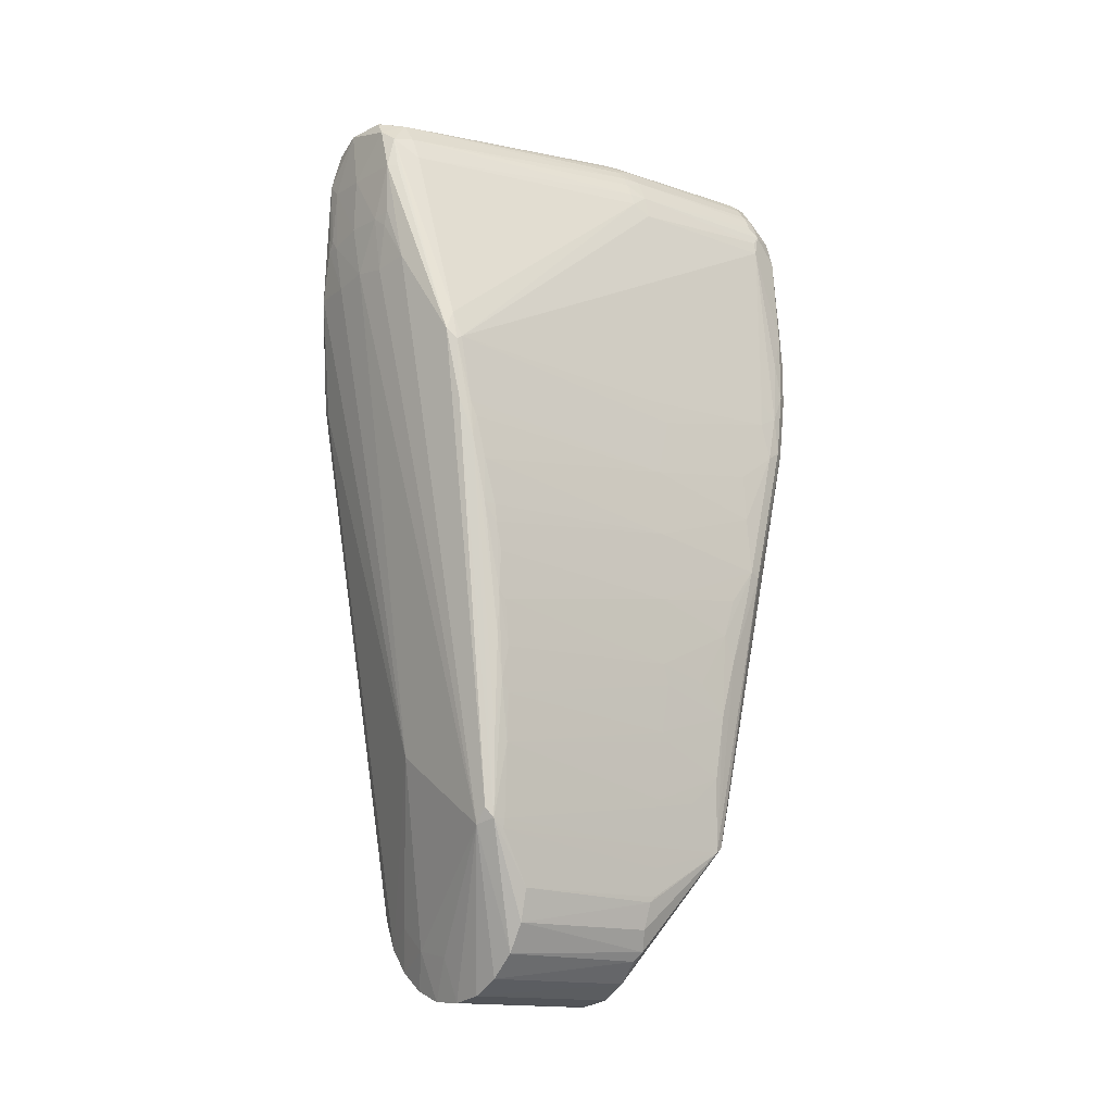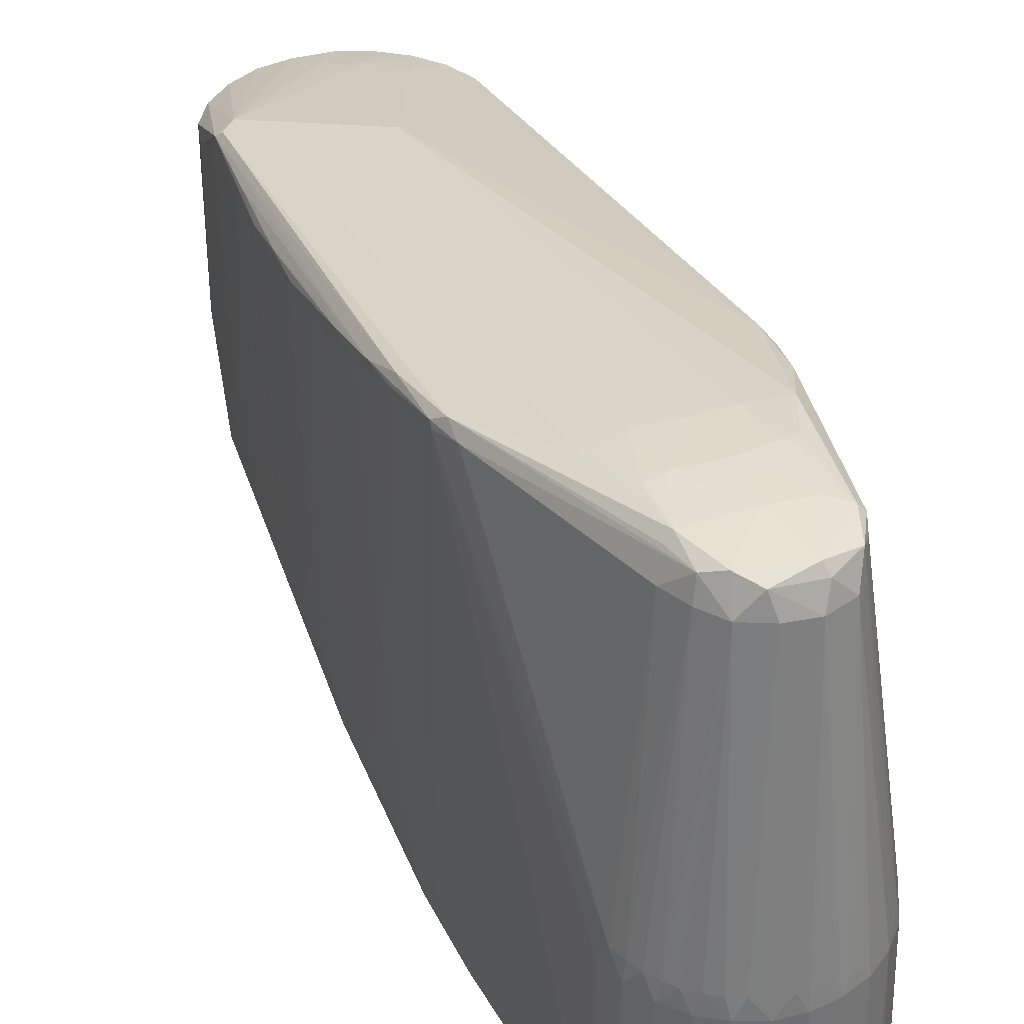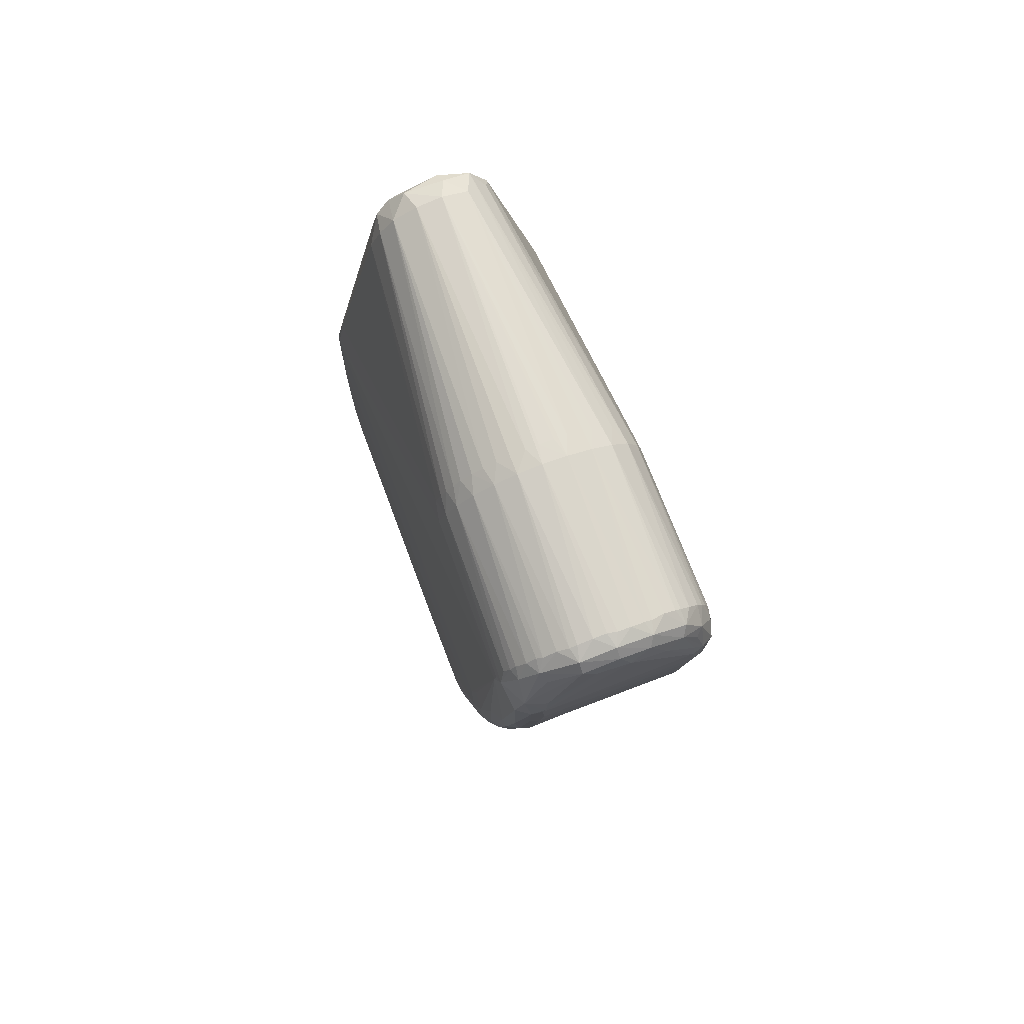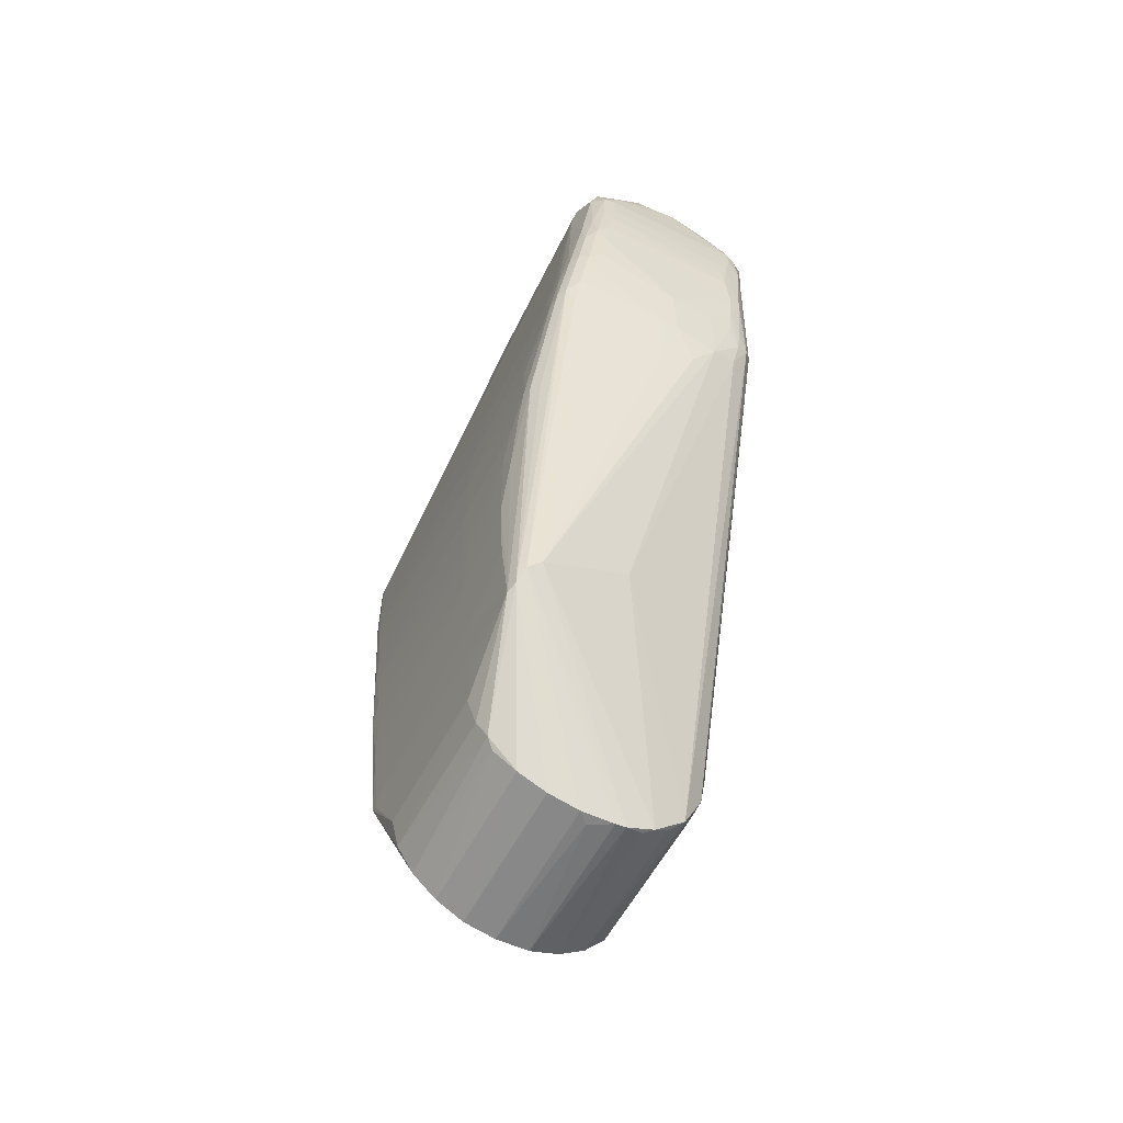
<metadata>
{"format":"obj","ext":"obj","renderer":"f3d","projection":"perspective","resolution":1024,"background":"white","views":[{"elev":-14.8,"azim":51.2,"up":"+Y"},{"elev":37.6,"azim":158.1,"up":"+Z"},{"elev":78.7,"azim":159.2,"up":"+Y"},{"elev":-59.2,"azim":152.4,"up":"+Y"}]}
</metadata>
<code>
v -0.061 -0.397 0.007
v -0.063 -0.38 0.007
v -0.064 -0.38 -0.079
v -0.061 -0.397 -0.079
v -0.051 -0.418 -0.079
v -0.05 -0.103 -0.187
v -0.055 -0.098 -0.182
v 0.057 -0.358 0.034
v 0.001 -0.055 0.076
v 0.002 -0.318 0.04
v -0.052 -0.12 0.06
v -0.055 -0.115 0.06
v 0.073 -0.228 -0.079
v 0.073 -0.191 -0.079
v 0.073 -0.204 0.035
v 0.073 -0.202 -0.147
v 0.053 -0.416 -0.079
v 0.059 -0.405 0.007
v 0.05 -0.42 0.007
v 0.063 -0.391 -0.076
v 0.063 -0.388 0.007
v 0.037 -0.055 0.073
v 0.064 -0.102 0.062
v 0.029 -0.001 0.078
v 0.037 -0.432 0.007
v -0.055 -0.412 -0.076
v -0.056 -0.094 -0.176
v -0.055 -0.008 -0.185
v -0.057 -0.104 0.058
v -0.058 -0.118 0.045
v -0.054 -0.082 0.058
v -0.055 0.004 -0.089
v 0.059 -0.047 -0.189
v 0.053 0.005 -0.191
v 0.057 0.006 -0.173
v -0.013 -0.145 -0.185
v 0.006 -0.154 -0.182
v 0.054 -0.344 -0.135
v 0.005 -0.315 -0.133
v -0.026 -0.128 -0.188
v 0.022 -0.44 -0.079
v 0.005 -0.443 0.007
v 0.005 -0.443 -0.079
v -0.013 -0.442 0.007
v 0.003 -0.42 0.014
v -0.052 0.017 -0.089
v -0.046 0.03 -0.089
v -0.049 0.022 -0.079
v -0.018 -0.416 0.014
v -0.054 -0.413 0.007
v -0.043 -0.426 0.007
v -0.013 -0.442 -0.079
v 0.061 -0.35 -0.132
v -0.043 -0.426 -0.076
v 0.019 -0.058 0.075
v -0.019 -0.057 0.075
v 0.073 -0.219 0.032
v 0.073 -0.244 0.029
v 0.073 -0.264 -0.079
v 0.066 -0.355 0.03
v 0.072 -0.268 0.026
v 0.069 -0.322 -0.12
v 0.066 -0.362 -0.122
v 0.072 -0.288 -0.123
v 0.058 -0.405 -0.076
v 0.063 -0.388 -0.079
v 0.033 -0.001 0.074
v 0.029 0.016 0.074
v 0.064 -0.092 0.058
v 0.037 0.005 0.063
v 0.068 -0.108 0.058
v 0.053 0.013 -0.079
v -0.006 0.029 0.078
v -0.021 -0 0.078
v 0 -0.001 0.079
v -0.053 -0.009 -0.189
v -0.04 -0.057 0.073
v 0.05 0.02 -0.079
v 0.052 0.024 -0.173
v 0.049 0.03 -0.174
v 0.045 0.032 -0.089
v 0.055 0.018 -0.177
v 0.047 0.031 -0.18
v 0.01 0.035 0.063
v -0.004 0.037 0.063
v 0.013 0.031 0.074
v 0.054 -0.036 -0.194
v 0.04 0.006 -0.197
v -0.04 -0.002 -0.198
v -0.04 0.011 -0.197
v 0.04 -0.011 -0.198
v 0.037 0.043 -0.182
v 0.035 0.039 -0.187
v 0.018 0.048 -0.19
v -0.006 0.044 -0.193
v 0.053 -0.117 -0.187
v -0.002 -0.123 -0.19
v -0.041 -0.121 -0.185
v 0.065 -0.124 -0.181
v 0.064 -0.359 -0.127
v 0.037 -0.432 -0.078
v 0.049 -0.421 -0.076
v 0.022 -0.44 0.007
v -0.03 0.045 -0.079
v -0.037 0.04 -0.089
v -0.018 0.032 0.063
v -0.026 0.048 -0.089
v -0.017 0.051 -0.079
v -0.013 0.053 -0.089
v 0.018 0.053 -0.185
v -0.041 0.035 -0.079
v -0.043 0.037 -0.177
v -0.03 0.014 0.069
v -0.034 -0.403 0.014
v -0.029 -0.436 0.007
v -0.001 -0.443 -0.073
v -0.034 -0.434 -0.079
v -0.029 -0.436 -0.076
v 0.018 -0.029 0.078
v 0.073 -0.236 0.03
v 0.068 -0.14 0.056
v 0.07 -0.317 0.025
v 0.071 -0.301 -0.079
v 0.071 -0.292 0.025
v 0.072 -0.275 -0.083
v 0.072 -0.271 -0.108
v 0.063 -0.068 -0.181
v 0.072 -0.171 -0.145
v 0.073 -0.242 -0.125
v 0.065 -0.373 -0.079
v -0.022 -0.032 0.077
v -0.057 0.001 -0.177
v -0.052 -0.082 0.064
v 0.036 0.045 -0.175
v 0.041 0.04 -0.175
v 0.056 0.013 -0.173
v 0.055 0.007 -0.088
v 0.021 0.022 0.077
v 0.025 0.049 -0.089
v 0.026 0.051 -0.176
v 0.02 0.054 -0.177
v 0.013 0.054 -0.089
v -0.008 0.032 0.073
v 0.047 -0.018 -0.197
v 0.064 -0.087 -0.184
v 0.061 -0.088 -0.189
v 0.068 -0.124 -0.176
v 0.059 -0.116 -0.186
v 0.051 -0.099 -0.191
v 0.008 -0.123 -0.189
v -0.043 -0.107 -0.189
v 0.016 0.055 -0.177
v 0.008 0.057 -0.177
v -0.001 0.056 -0.185
v 0.001 0.057 -0.177
v -0.051 0.025 -0.177
v -0.023 0.024 0.075
v -0.019 -0.441 -0.079
v 0.026 -0.035 0.077
v 0.07 -0.141 0.05
v 0.068 -0.106 0.055
v 0.068 -0.109 -0.163
v 0.073 -0.195 0.036
v 0.072 -0.194 0.042
v 0.072 -0.171 0.042
v 0.071 -0.16 0.049
v 0.071 -0.149 0.047
v 0.072 -0.263 0.033
v 0.064 -0.35 0.034
v 0.071 -0.306 -0.083
v 0.072 -0.286 0.03
v 0.073 -0.24 0.033
v 0.066 -0.095 -0.166
v 0.072 -0.204 -0.153
v 0.069 -0.129 -0.168
v 0.07 -0.145 -0.145
v 0.072 -0.256 -0.132
v 0.073 -0.221 -0.132
v -0.003 -0.028 0.078
v -0.056 0.008 -0.177
v -0.032 0.008 0.074
v -0.029 -0.032 0.077
v 0.046 0.034 -0.174
v 0.051 0.02 -0.089
v 0.047 0.027 -0.079
v 0.043 0.033 -0.079
v 0.023 0.029 0.063
v 0.033 0.047 -0.176
v 0 0.055 -0.089
v 0.02 0.05 -0.079
v 0.058 -0.061 -0.192
v -0.023 -0.095 -0.193
v -0.037 -0.077 -0.195
v 0.046 0.005 -0.196
v 0.048 0.02 -0.191
v 0.037 0.019 -0.195
v 0.011 0.043 -0.192
v -0.025 0.036 -0.193
v -0.017 0.048 -0.19
v 0.056 -0.089 -0.192
v 0.06 -0.134 -0.182
v -0.037 -0.093 -0.192
v -0.004 0.057 -0.178
v -0.018 0.054 -0.178
v -0.001 0.051 -0.19
v -0.048 0.031 -0.177
v -0.047 0.026 -0.187
v -0.038 0.04 -0.185
v 0.028 -0.027 0.077
v 0.069 -0.124 -0.088
v 0.069 -0.311 0.032
v 0.068 -0.337 -0.103
v 0.068 -0.34 -0.084
v 0.068 -0.337 -0.079
v 0.066 -0.362 -0.079
v 0.068 -0.205 -0.157
v 0.07 -0.151 -0.162
v 0.067 -0.103 -0.175
v 0.073 -0.221 -0.142
v -0.054 0.014 -0.184
v -0.055 0.014 -0.177
v -0.029 0.007 0.077
v -0.026 -0.027 0.077
v 0.027 0.047 -0.079
v 0.031 0.018 0.063
v -0.002 0.054 -0.079
v 0.005 0.054 -0.079
v 0.013 0.052 -0.079
v 0.002 -0.095 -0.194
v -0.044 -0.059 -0.195
v -0.037 -0.016 -0.198
v -0.034 -0.041 -0.198
v -0.033 -0.027 -0.198
v -0.037 -0.062 -0.197
v -0.049 -0.076 -0.19
v -0.044 -0.091 -0.191
v 0.039 0.012 -0.197
v -0.022 0.052 -0.178
v -0.029 0.049 -0.177
v -0.011 0.056 -0.178
v -0.038 0.042 -0.177
v -0.02 0.052 -0.185
v -0.035 0.037 -0.19
v 0.068 -0.113 -0.079
v 0.071 -0.155 -0.079
v 0.067 -0.355 0.024
v -0.052 0.008 -0.192
v -0.053 0.02 -0.177
v 0.033 0.043 -0.079
v -0.01 0.053 -0.079
v 0.049 -0.081 -0.194
v -0.047 -0.01 -0.196
v -0.035 0.045 -0.177
v 0.066 -0.36 0.024
v -0.046 0.011 -0.195
v 0.039 0.038 -0.079
v 0.052 -0.053 -0.196
v -0.04 0.02 -0.195
v -0.043 0.024 -0.191
v 0.036 0.042 -0.089
v 0.042 -0.026 -0.198
v 0.047 -0.063 -0.197
v 0.045 -0.044 -0.198
v -0.002 -0.065 -0.196
f 1 2 3
f 3 4 1
f 5 4 6
f 7 4 3
f 4 7 6
f 8 9 10
f 11 12 1
f 1 12 2
f 13 14 15
f 13 16 14
f 17 18 19
f 18 20 21
f 22 23 24
f 8 25 19
f 4 26 1
f 26 4 5
f 7 3 27
f 27 28 7
f 29 30 2
f 31 32 29
f 12 29 2
f 33 34 35
f 36 37 38
f 39 40 38
f 38 40 36
f 41 42 43
f 44 42 45
f 45 42 8
f 31 46 32
f 47 46 48
f 45 49 44
f 10 49 8
f 45 8 49
f 1 50 11
f 26 50 1
f 11 50 10
f 51 50 5
f 50 26 5
f 52 53 43
f 54 51 5
f 22 55 8
f 9 8 55
f 9 56 10
f 15 57 13
f 58 59 13
f 18 21 60
f 60 8 19
f 18 60 19
f 58 61 59
f 62 63 64
f 63 65 17
f 20 65 63
f 17 65 18
f 20 18 65
f 63 66 20
f 20 66 21
f 24 67 68
f 67 23 68
f 23 67 24
f 68 69 70
f 23 69 68
f 71 69 23
f 70 69 72
f 73 74 75
f 28 76 7
f 12 11 77
f 11 10 77
f 56 77 10
f 78 70 72
f 79 80 81
f 34 82 35
f 80 82 83
f 80 79 82
f 84 85 86
f 33 87 34
f 88 89 90
f 91 89 88
f 92 93 94
f 95 88 90
f 37 96 38
f 38 96 53
f 97 37 36
f 40 97 36
f 6 98 5
f 39 5 98
f 40 39 98
f 99 100 53
f 101 41 100
f 41 43 100
f 53 100 43
f 17 100 63
f 101 100 17
f 19 102 17
f 17 102 101
f 25 102 19
f 101 102 25
f 103 42 41
f 101 103 41
f 101 25 103
f 8 103 25
f 42 103 8
f 104 105 106
f 107 104 106
f 105 104 107
f 106 108 107
f 107 108 109
f 85 108 106
f 85 109 108
f 92 94 110
f 47 111 105
f 112 47 105
f 46 113 48
f 113 47 48
f 10 114 49
f 49 114 51
f 50 114 10
f 51 114 50
f 49 115 44
f 115 49 51
f 52 43 116
f 52 116 44
f 42 116 43
f 116 42 44
f 39 38 117
f 39 117 5
f 117 54 5
f 115 117 118
f 54 117 51
f 117 115 51
f 55 119 9
f 24 75 119
f 13 120 58
f 57 120 13
f 23 121 71
f 122 123 124
f 123 125 124
f 61 125 59
f 64 125 123
f 59 125 126
f 125 64 126
f 35 127 33
f 16 128 14
f 64 129 126
f 129 59 126
f 59 129 13
f 63 130 66
f 66 130 21
f 131 56 9
f 28 27 132
f 27 3 132
f 29 32 132
f 2 132 3
f 29 132 30
f 30 132 2
f 12 133 29
f 77 133 12
f 29 133 31
f 92 134 135
f 92 135 83
f 35 136 137
f 82 136 35
f 138 86 73
f 138 73 75
f 24 138 75
f 68 138 24
f 139 140 141
f 140 110 141
f 110 140 92
f 139 141 142
f 86 143 73
f 85 143 86
f 143 85 106
f 144 91 88
f 127 145 33
f 99 146 147
f 145 147 146
f 148 96 149
f 99 148 146
f 96 148 53
f 150 96 37
f 97 150 37
f 96 150 149
f 149 150 97
f 6 151 98
f 98 151 40
f 110 152 141
f 153 152 110
f 142 141 152
f 142 152 153
f 153 154 155
f 110 154 153
f 46 47 156
f 143 157 73
f 106 157 143
f 113 157 47
f 157 111 47
f 105 157 106
f 111 157 105
f 158 115 118
f 117 158 118
f 52 44 158
f 115 158 44
f 117 38 158
f 53 158 38
f 52 158 53
f 22 159 55
f 55 159 119
f 160 161 71
f 137 161 35
f 162 35 161
f 137 72 161
f 69 161 72
f 161 69 71
f 15 163 164
f 165 164 163
f 14 163 15
f 165 163 14
f 165 166 164
f 167 166 165
f 160 166 167
f 166 160 71
f 121 166 71
f 166 121 60
f 164 166 168
f 60 169 8
f 121 169 60
f 23 169 121
f 8 169 22
f 169 23 22
f 62 170 122
f 122 170 123
f 64 170 62
f 64 123 170
f 125 171 124
f 125 61 171
f 171 122 124
f 122 171 60
f 172 120 57
f 168 172 164
f 120 172 58
f 164 172 15
f 57 15 172
f 171 172 168
f 61 58 172
f 171 61 172
f 162 173 35
f 147 174 99
f 147 16 174
f 100 174 63
f 175 176 128
f 129 64 177
f 64 63 177
f 174 177 63
f 178 16 13
f 129 178 13
f 16 178 129
f 119 179 9
f 131 9 179
f 179 119 75
f 74 179 75
f 131 179 74
f 46 180 32
f 132 32 180
f 133 181 31
f 46 31 181
f 113 46 181
f 157 113 181
f 77 56 182
f 131 182 56
f 80 183 81
f 81 183 135
f 83 183 80
f 135 183 83
f 82 184 136
f 78 72 184
f 137 184 72
f 136 184 137
f 184 82 79
f 78 184 185
f 184 79 81
f 185 184 81
f 185 81 186
f 86 187 84
f 68 187 138
f 138 187 86
f 140 139 188
f 92 188 134
f 140 188 92
f 155 189 153
f 189 142 153
f 142 190 139
f 191 87 33
f 145 191 33
f 146 191 145
f 97 40 192
f 193 192 40
f 194 144 88
f 87 194 34
f 93 195 94
f 195 196 94
f 194 195 34
f 92 195 93
f 82 195 83
f 34 195 82
f 92 83 195
f 196 197 94
f 95 90 198
f 198 199 95
f 148 149 200
f 148 200 146
f 200 191 146
f 99 53 201
f 148 201 53
f 201 148 99
f 193 40 202
f 151 202 40
f 202 151 193
f 154 203 155
f 189 155 203
f 189 203 109
f 107 109 204
f 154 205 199
f 199 205 95
f 110 94 205
f 154 110 205
f 197 205 94
f 95 205 197
f 156 206 207
f 208 206 112
f 207 206 208
f 112 206 47
f 156 47 206
f 119 209 24
f 159 209 119
f 24 209 22
f 159 22 209
f 160 210 161
f 175 162 210
f 211 166 60
f 166 211 168
f 171 211 60
f 168 211 171
f 62 212 63
f 63 212 213
f 122 214 62
f 62 214 212
f 212 214 213
f 213 215 63
f 215 130 63
f 99 216 100
f 174 216 99
f 100 216 174
f 217 128 16
f 217 175 128
f 147 217 16
f 175 217 147
f 35 218 127
f 173 218 35
f 127 218 145
f 218 173 162
f 175 218 162
f 145 218 147
f 175 147 218
f 174 16 219
f 174 219 177
f 129 219 16
f 177 219 129
f 220 156 207
f 132 220 28
f 180 220 132
f 180 46 221
f 221 220 180
f 133 77 222
f 133 222 181
f 182 222 77
f 181 222 157
f 74 73 222
f 157 222 73
f 131 74 223
f 182 131 223
f 222 223 74
f 223 222 182
f 187 224 84
f 84 224 190
f 190 224 139
f 225 187 68
f 70 225 68
f 186 225 185
f 187 225 186
f 78 225 70
f 185 225 78
f 109 226 189
f 189 226 85
f 189 227 142
f 227 85 84
f 85 227 189
f 190 228 84
f 190 142 228
f 228 227 84
f 227 228 142
f 192 229 97
f 193 229 192
f 230 231 232
f 231 233 232
f 231 89 91
f 230 234 193
f 230 232 234
f 234 229 193
f 235 230 6
f 7 235 6
f 76 235 7
f 151 236 193
f 193 236 230
f 151 6 236
f 230 236 6
f 88 237 194
f 197 196 237
f 195 237 196
f 195 194 237
f 95 237 88
f 197 237 95
f 107 238 239
f 204 238 107
f 154 240 203
f 203 240 109
f 204 109 240
f 112 241 208
f 112 105 241
f 242 208 239
f 238 242 239
f 238 204 242
f 154 199 242
f 242 240 154
f 240 242 204
f 208 243 207
f 198 243 199
f 242 199 243
f 242 243 208
f 161 244 162
f 210 162 244
f 210 244 161
f 245 210 160
f 160 167 245
f 175 245 176
f 210 245 175
f 165 245 167
f 176 245 128
f 165 14 245
f 128 245 14
f 214 246 213
f 215 213 246
f 60 246 122
f 214 122 246
f 247 220 207
f 76 28 247
f 220 247 28
f 156 248 46
f 221 46 248
f 220 248 156
f 221 248 220
f 249 224 187
f 224 249 139
f 85 250 109
f 226 109 250
f 226 250 85
f 97 251 149
f 229 251 97
f 200 149 251
f 231 252 89
f 231 230 252
f 247 252 76
f 235 76 252
f 235 252 230
f 208 253 239
f 241 253 208
f 241 105 253
f 107 253 105
f 239 253 107
f 215 254 130
f 246 254 215
f 130 254 21
f 60 21 254
f 60 254 246
f 247 255 252
f 247 207 255
f 89 255 90
f 252 255 89
f 187 186 256
f 249 187 256
f 186 81 256
f 251 257 200
f 200 257 191
f 191 257 87
f 194 87 257
f 194 257 144
f 243 198 258
f 258 255 243
f 198 90 258
f 255 258 90
f 243 259 207
f 255 207 259
f 255 259 243
f 256 260 249
f 188 260 134
f 135 134 260
f 188 139 260
f 249 260 139
f 135 260 81
f 256 81 260
f 144 261 91
f 257 261 144
f 233 261 232
f 231 91 261
f 231 261 233
f 229 262 251
f 251 262 257
f 234 232 263
f 261 263 232
f 257 263 261
f 262 263 257
f 263 264 234
f 264 263 262
f 234 264 229
f 262 229 264

</code>
